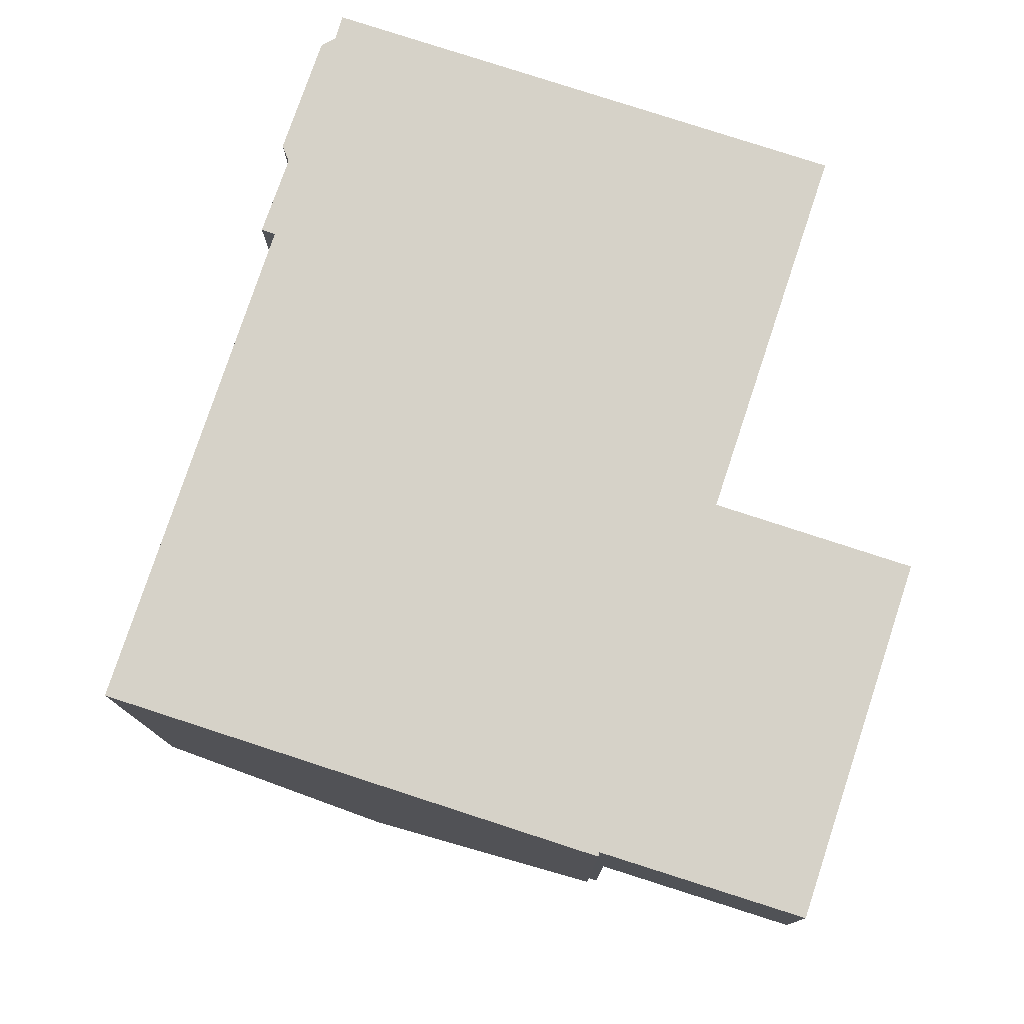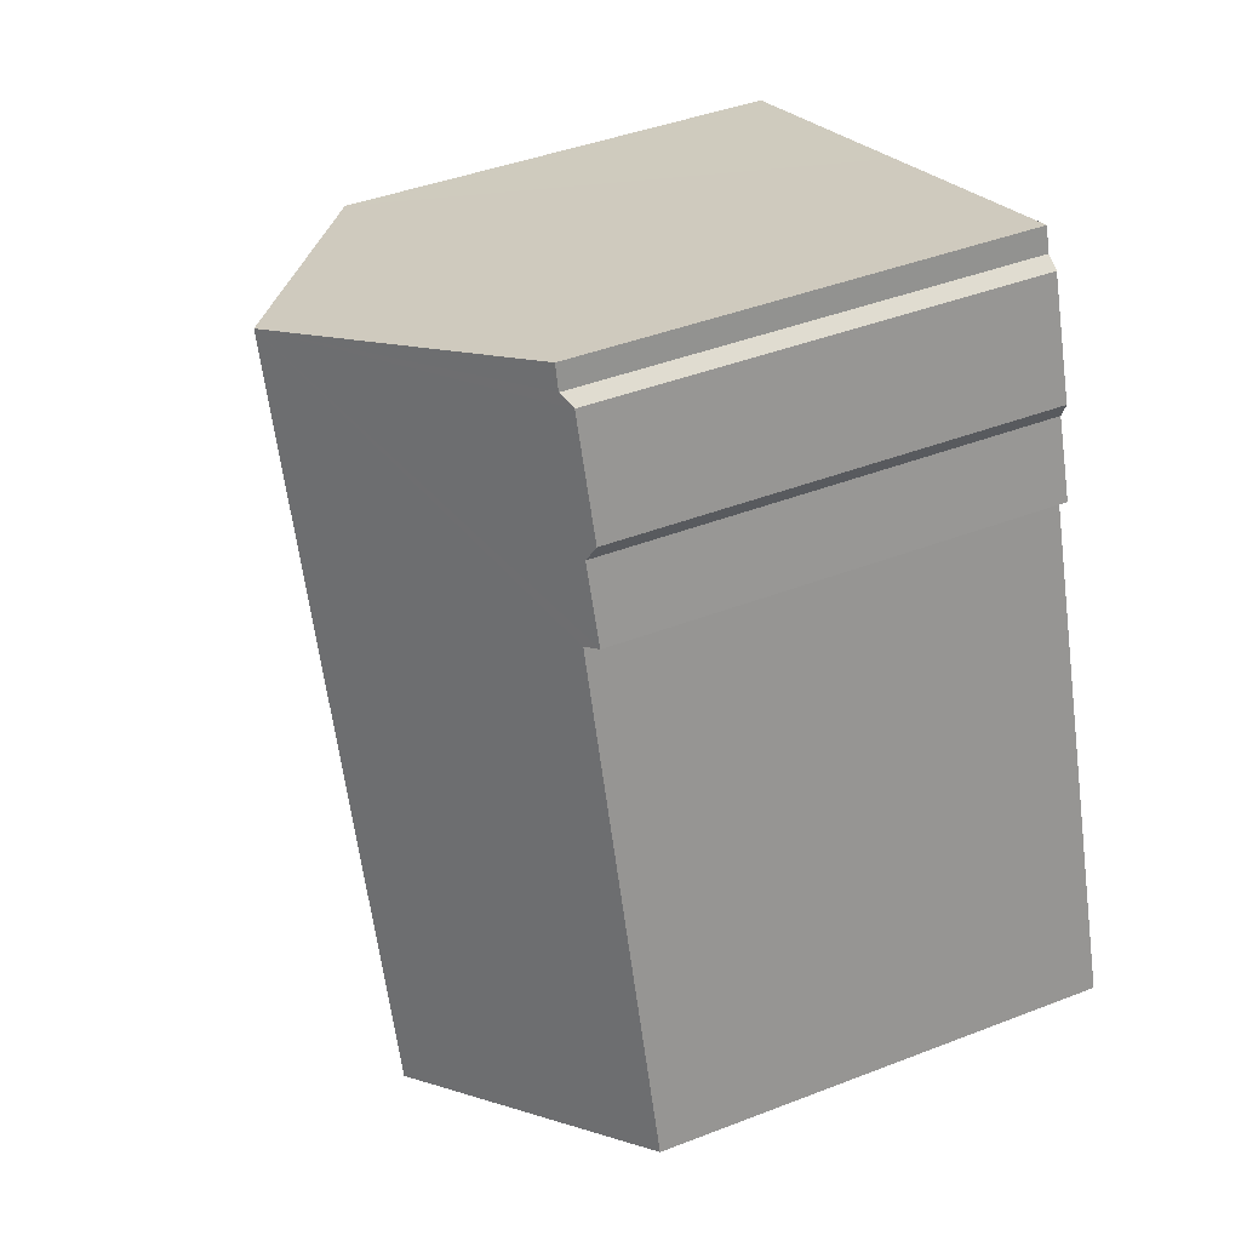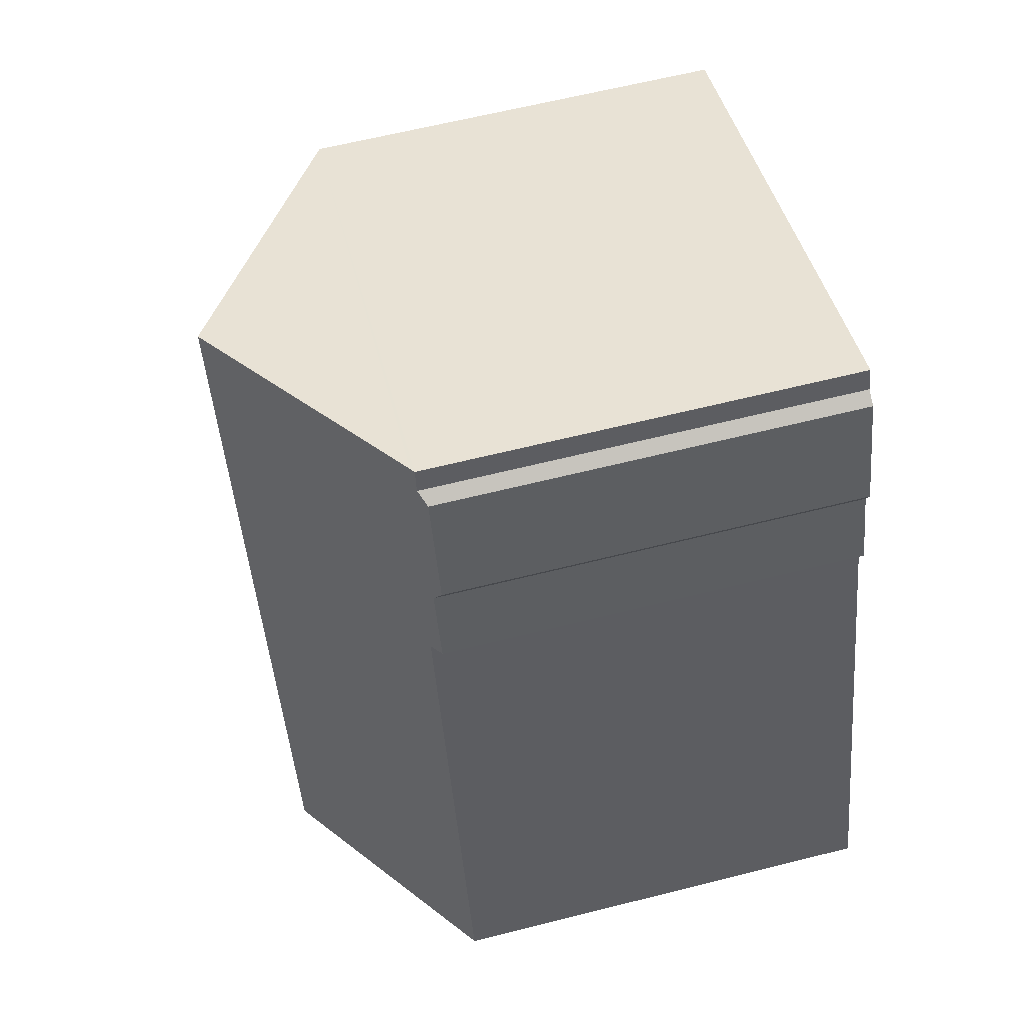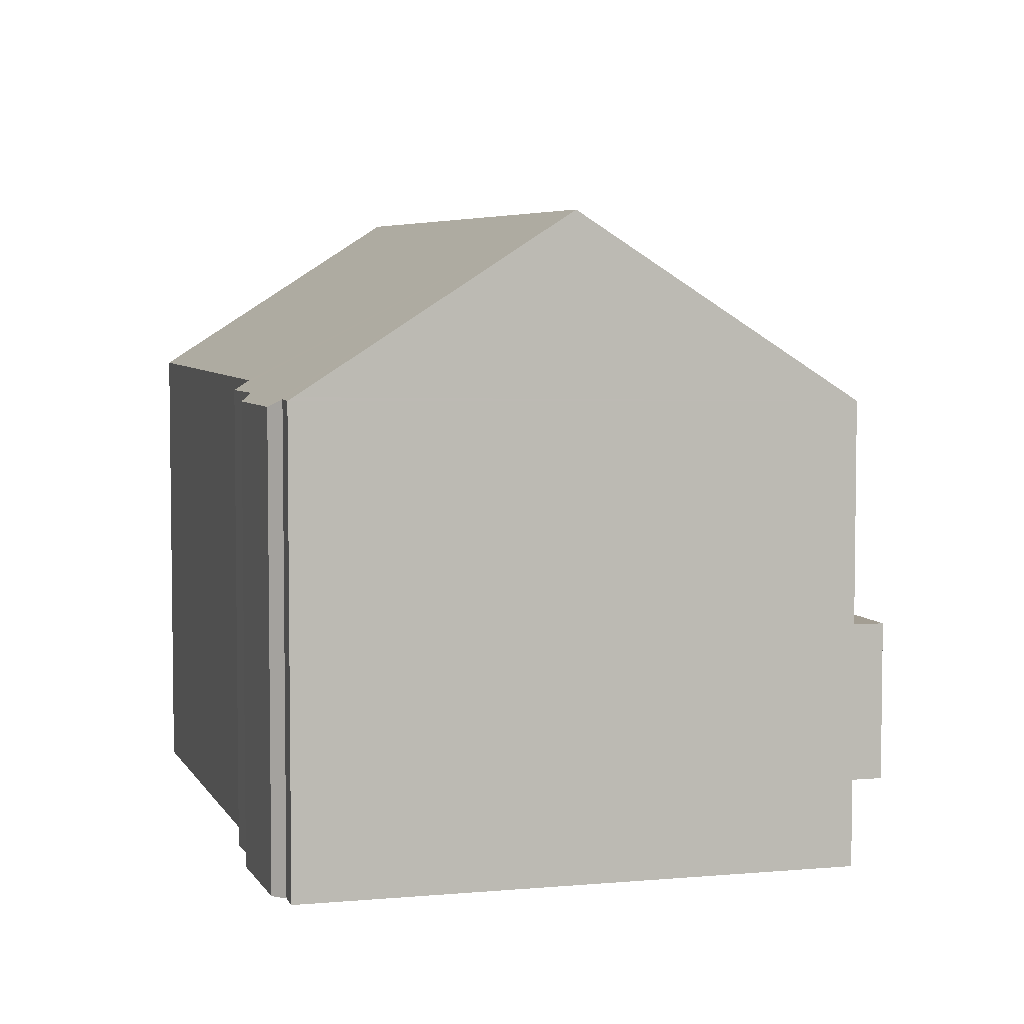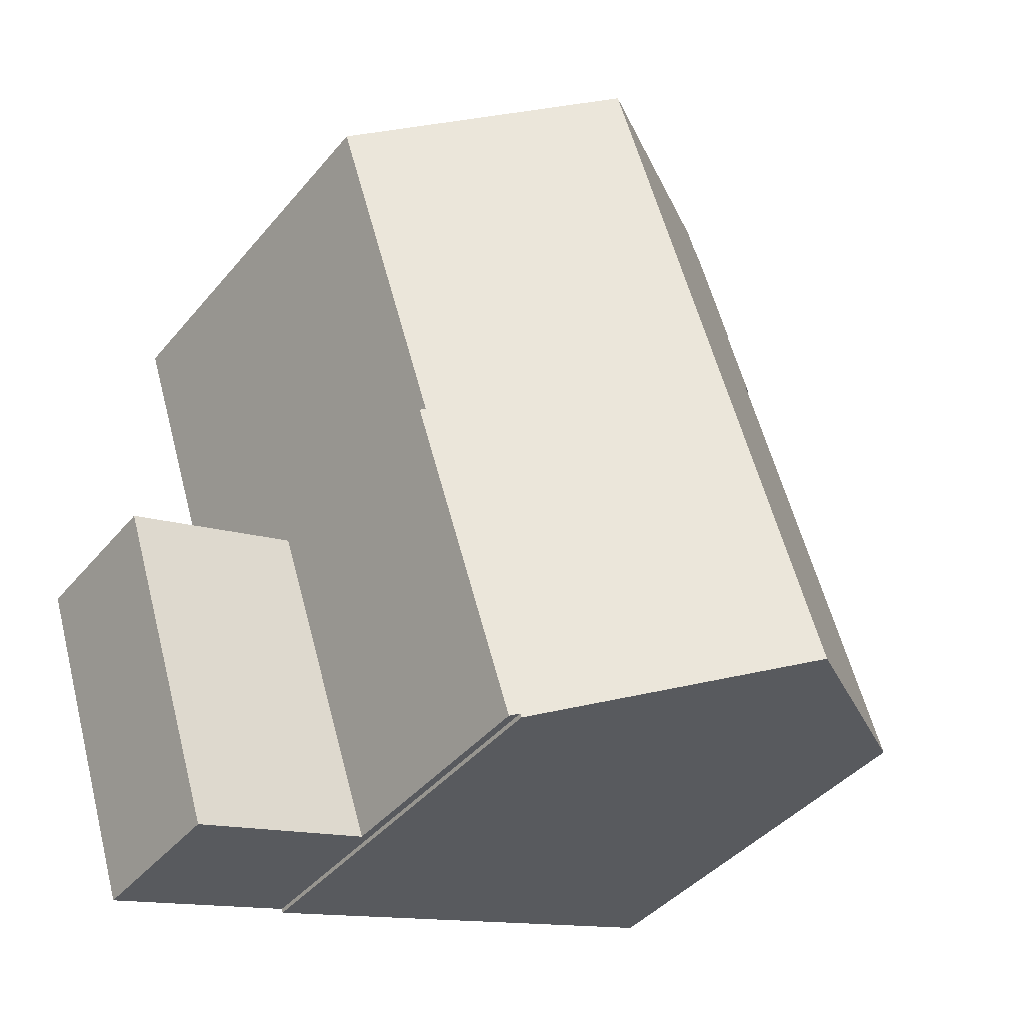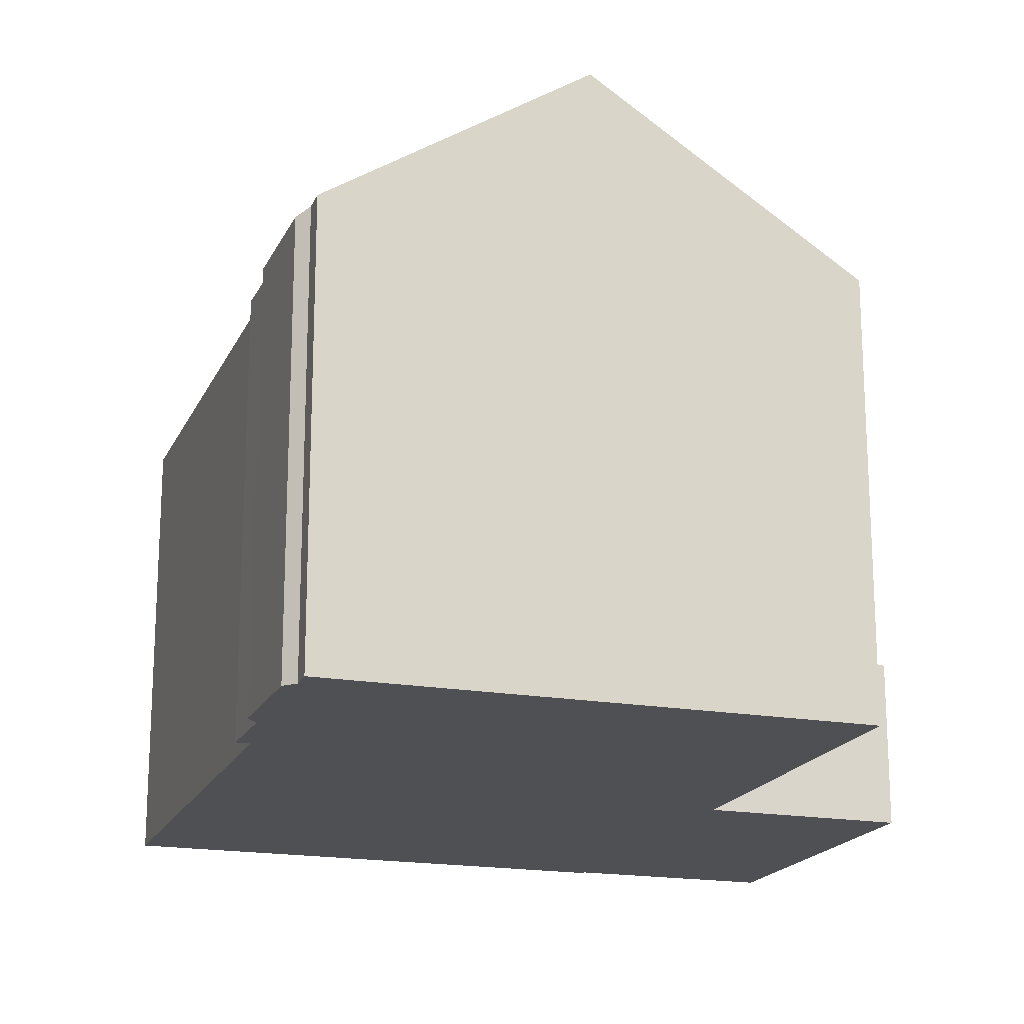
<metadata>
{"format":"obj","ext":"obj","renderer":"f3d","projection":"perspective","resolution":1024,"background":"white","views":[{"elev":-12.2,"azim":0.4,"up":"+Z"},{"elev":42.4,"azim":-114.9,"up":"+Z"},{"elev":62.2,"azim":-104.4,"up":"+Z"},{"elev":5.2,"azim":2.0,"up":"+Y"},{"elev":-41.8,"azim":143.8,"up":"+Z"},{"elev":-18.7,"azim":-0.5,"up":"+Y"}]}
</metadata>
<code>
v  8.929 7.719 -2.82
v  10.92 7.782 3.453
v  11.01 7.719 3.422
v  6.323 10.88 5.065
v  8.763 7.83 -2.767
v  4.178 10.88 -1.359
v  8.74 7.829 -2.843
v  10.96 7.782 3.567
v  8.453 10.88 11.44
v  13.07 7.789 9.917
v  2.118 8.069 6.425
v  0 8.085 4.951e-16
v  2.835 8.063 8.602
v  2.594 7.9 8.687
v  3.063 7.912 10.03
v  2.947 7.783 10.33
v  3.636 7.794 12.34
v  3.894 7.92 12.48
v  4.111 7.971 12.88
v  4.024 7.913 12.91
v  3.063 -6.143e-16 10.03
v  2.947 -6.323e-16 10.33
v  3.636 -7.554e-16 12.34
v  3.894 -7.642e-16 12.48
v  4.024 -7.903e-16 12.91
v  0 0 0
v  2.835 -5.267e-16 8.602
v  2.118 -3.934e-16 6.425
v  2.594 -5.319e-16 8.687
v  8.453 -7.006e-16 11.44
v  13.07 -6.072e-16 9.917
v  4.111 -7.885e-16 12.88
v  10.92 -2.114e-16 3.453
v  11.01 -2.095e-16 3.422
v  10.96 -2.184e-16 3.567
v  8.929 1.727e-16 -2.82
v  8.763 1.694e-16 -2.767
v  8.74 1.741e-16 -2.843
v  4.178 8.321e-17 -1.359
v  12.34 3.075 -3.906
v  11.01 3.075 3.422
v  14.39 3.075 2.312
v  8.929 3.075 -2.82
v  14.39 -1.416e-16 2.312
v  12.34 2.392e-16 -3.906
g defaultobject
f 1 2 3
f 2 1 4
f 4 1 5
f 4 5 6
f 6 5 7
f 8 9 10
f 9 8 4
f 4 8 2
f 11 6 12
f 6 11 4
f 4 11 13
f 4 13 9
f 9 13 14
f 9 14 15
f 9 15 16
f 9 16 17
f 9 17 18
f 9 18 19
f 19 18 20
f 21 16 15
f 16 21 22
f 16 23 17
f 23 16 22
f 24 20 18
f 20 24 25
f 26 11 12
f 11 26 13
f 13 26 27
f 27 26 28
f 14 21 15
f 21 14 29
f 17 24 18
f 24 17 23
f 19 10 9
f 10 19 20
f 10 20 25
f 10 25 30
f 10 30 31
f 30 25 32
f 33 3 2
f 3 33 34
f 31 8 10
f 8 31 2
f 2 31 33
f 33 31 35
f 34 1 3
f 1 34 36
f 37 7 5
f 7 37 38
f 1 37 5
f 37 1 36
f 7 12 6
f 12 7 38
f 12 38 26
f 26 38 39
f 27 14 13
f 14 27 29
f 34 37 36
f 37 39 38
f 39 37 34
f 39 34 33
f 39 33 35
f 39 35 31
f 39 31 26
f 26 31 30
f 26 30 28
f 28 30 27
f 27 30 32
f 27 32 29
f 29 32 21
f 21 32 22
f 22 32 24
f 24 32 25
f 23 22 24
f 40 41 42
f 41 40 43
f 36 41 43
f 41 36 34
f 34 42 41
f 42 34 44
f 44 40 42
f 40 44 45
f 45 43 40
f 43 45 36
f 45 34 36
f 34 45 44

</code>
